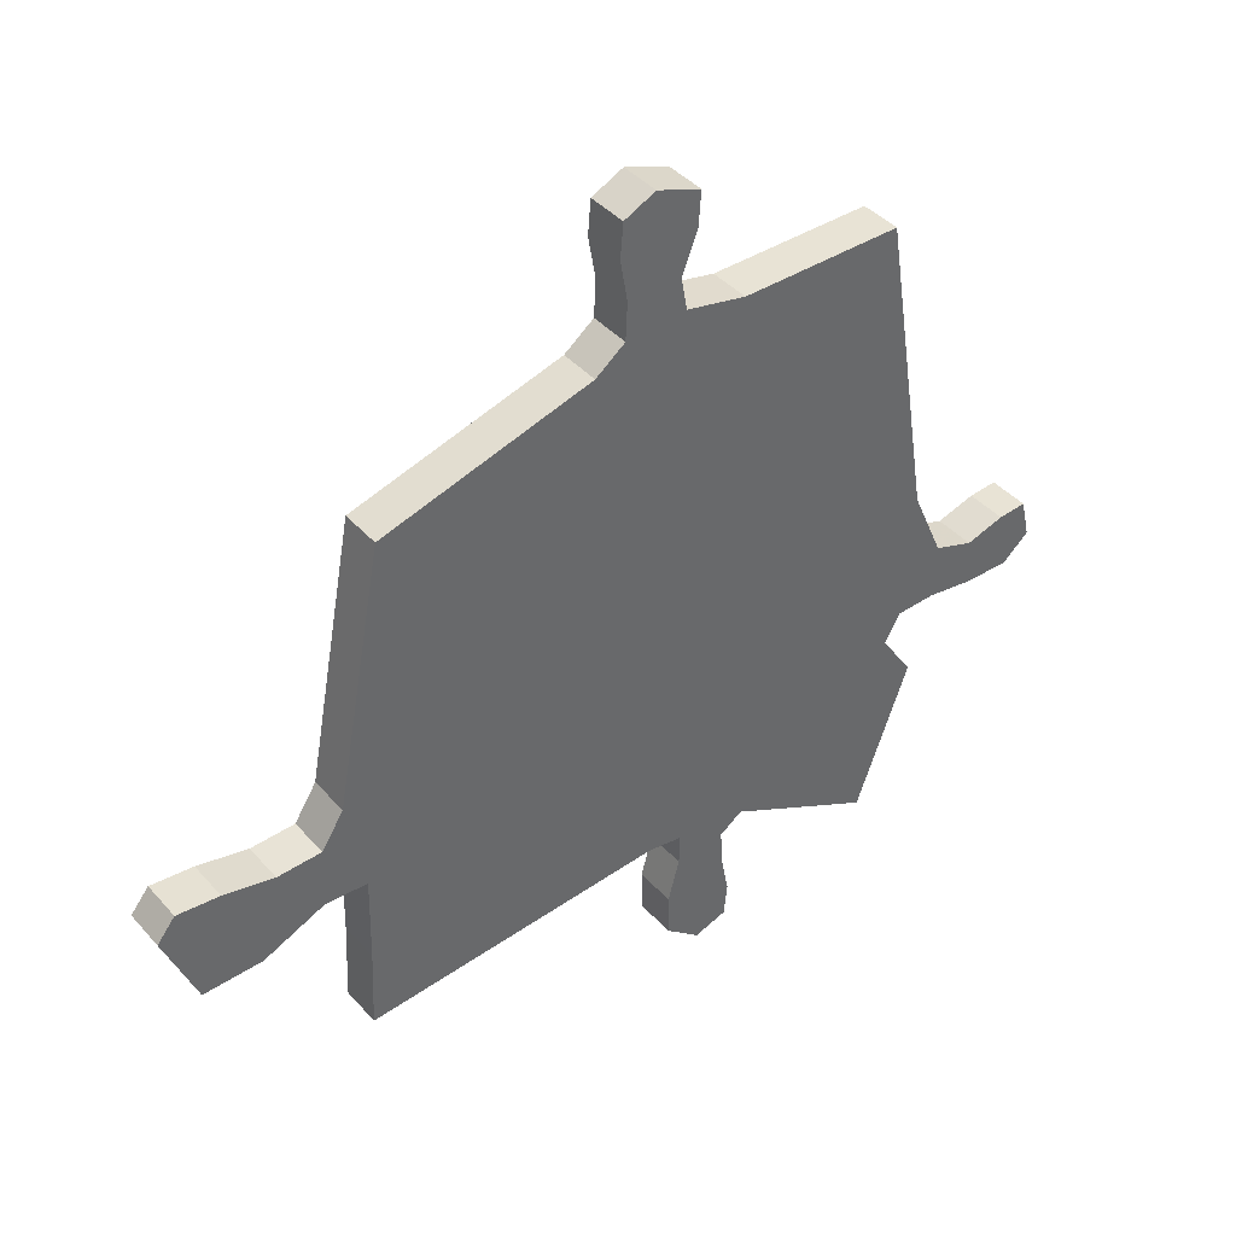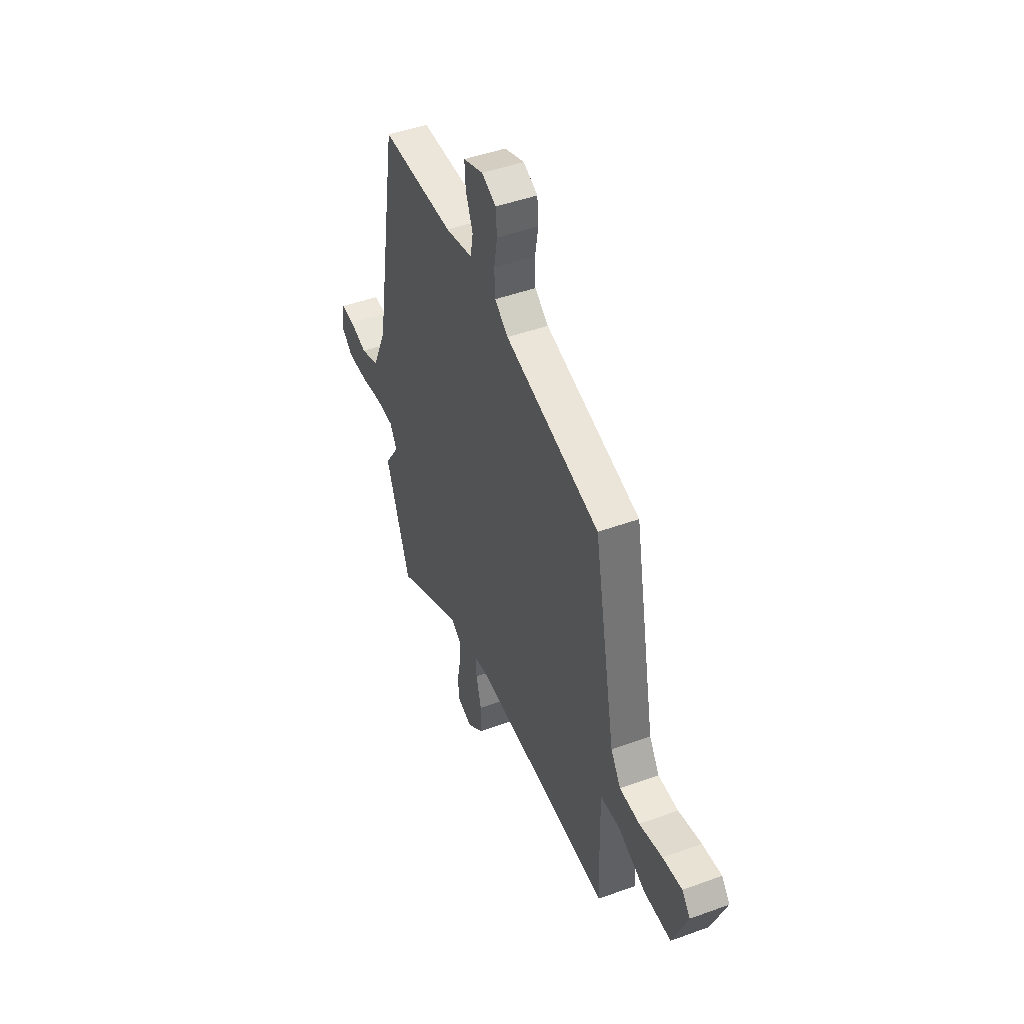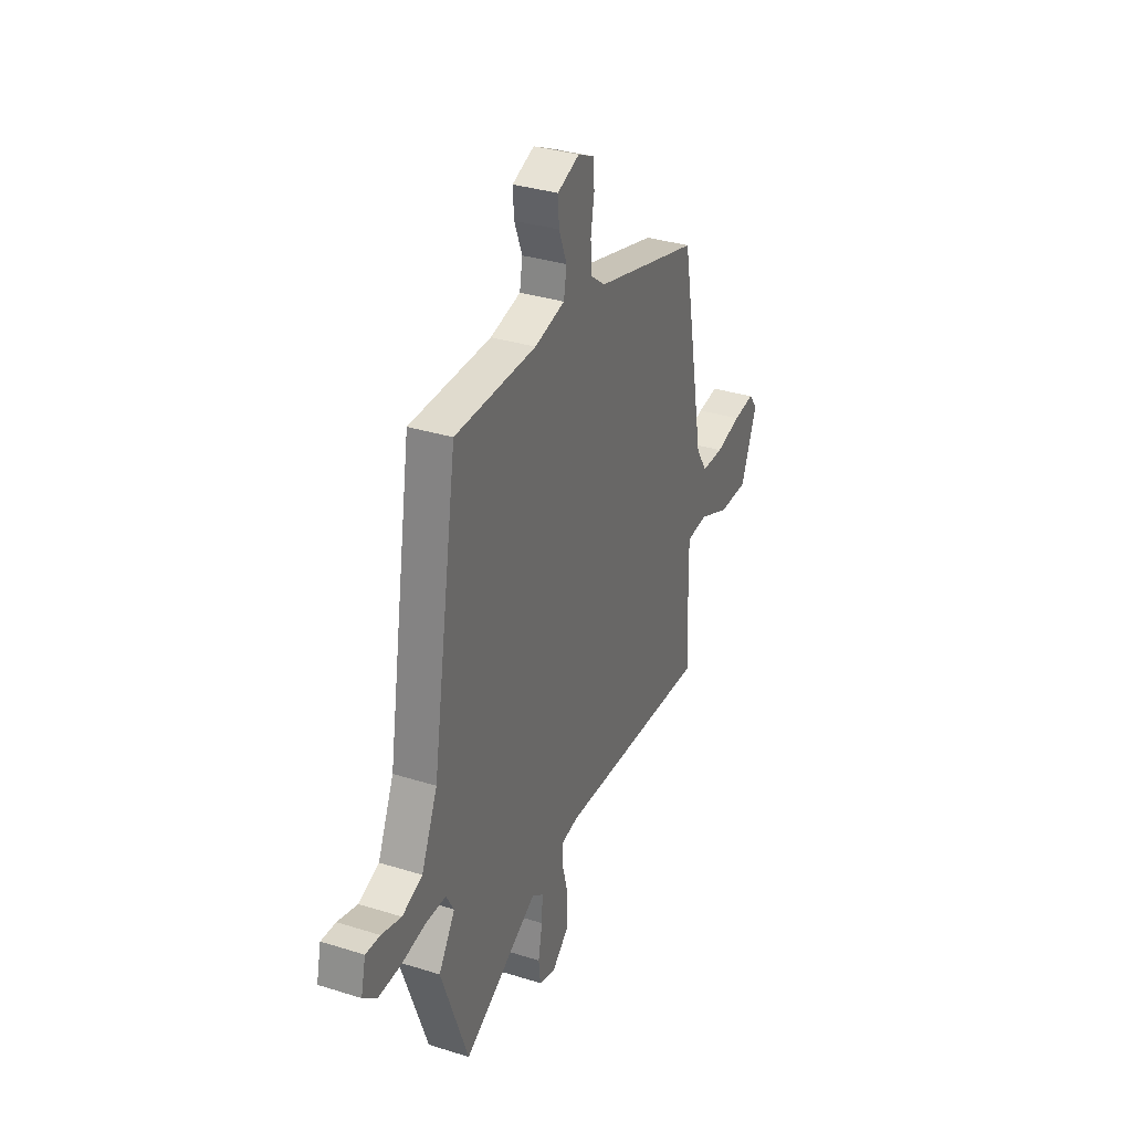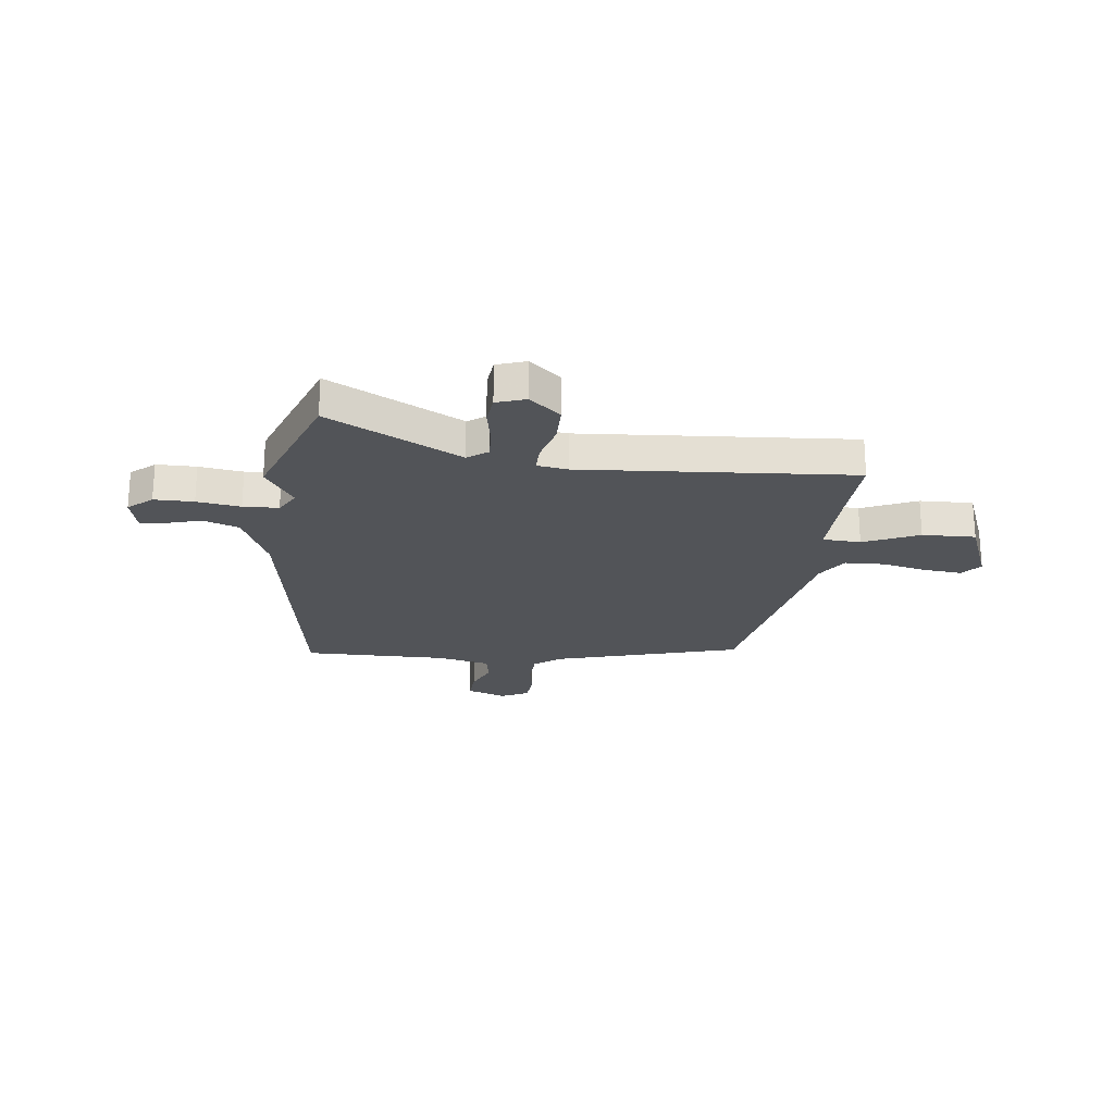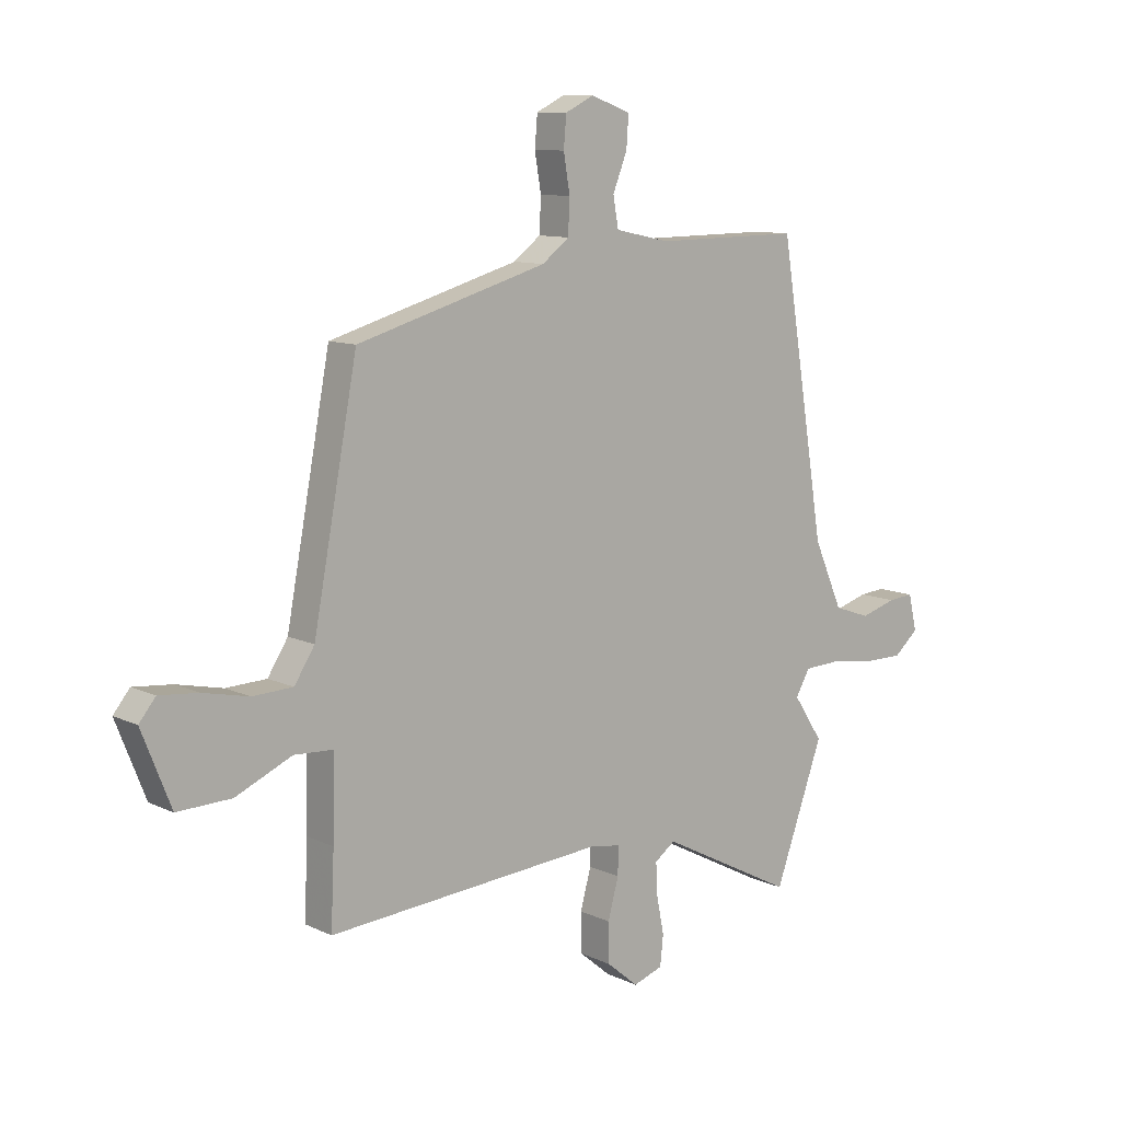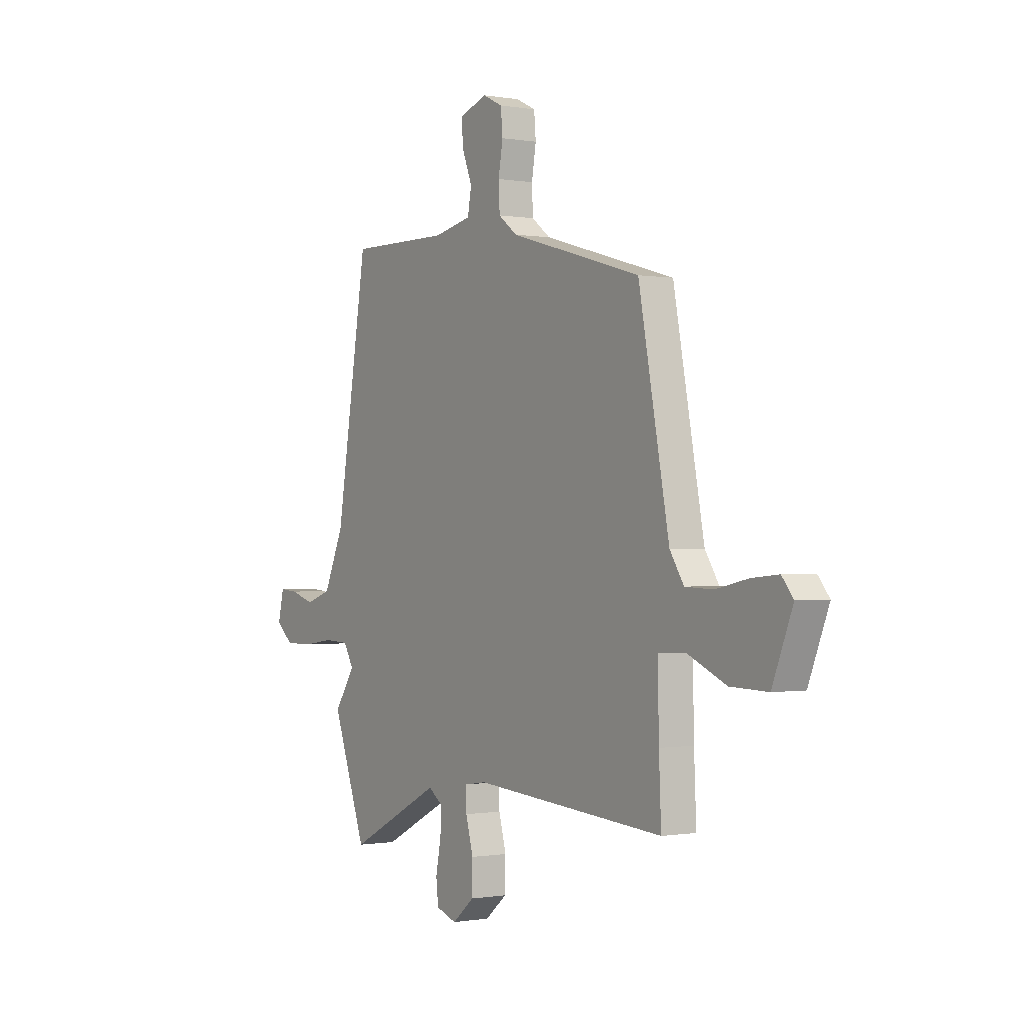
<metadata>
{"format":"obj","ext":"obj","renderer":"f3d","projection":"perspective","resolution":1024,"background":"white","views":[{"elev":41.0,"azim":-37.4,"up":"+Z"},{"elev":46.2,"azim":-112.7,"up":"+Z"},{"elev":33.8,"azim":113.1,"up":"+Z"},{"elev":-22.8,"azim":173.1,"up":"+Y"},{"elev":10.4,"azim":-40.3,"up":"+Z"},{"elev":-0.4,"azim":-123.2,"up":"+Z"}]}
</metadata>
<code>
v 0.537 0.07 -0.398
v 0.445 0.07 -0.651
v 0.19 0.07 -0.519
v 0.151 0.07 -0.547
v 0.154 0.07 -0.607
v 0.168 0.07 -0.678
v 0.162 0.07 -0.734
v 0.106 0.07 -0.753
v 0.046 0.07 -0.703
v 0.045 0.07 -0.629
v 0.065 0.07 -0.555
v 0.066 0.07 -0.502
v 0.007 0.07 -0.493
v -0.515 0.07 -0.532
v -0.509 0.07 -0.393
v -0.506 0.07 -0.243
v -0.579 0.07 -0.239
v -0.685 0.07 -0.286
v -0.787 0.07 -0.289
v -0.842 0.07 -0.151
v -0.811 0.07 -0.113
v -0.738 0.07 -0.12
v -0.651 0.07 -0.139
v -0.575 0.07 -0.136
v -0.537 0.07 -0.077
v -0.454 0.07 0.362
v -0.095 0.07 0.464
v -0.044 0.07 0.503
v -0.041 0.07 0.567
v -0.053 0.07 0.637
v -0.048 0.07 0.695
v 0.006 0.07 0.721
v 0.081 0.07 0.694
v 0.077 0.07 0.635
v 0.05 0.07 0.567
v 0.06 0.07 0.511
v 0.163 0.07 0.489
v 0.439 0.07 0.491
v 0.526 0.07 -0.044
v 0.581 0.07 -0.168
v 0.65 0.07 -0.192
v 0.717 0.07 -0.172
v 0.766 0.07 -0.168
v 0.782 0.07 -0.236
v 0.736 0.07 -0.276
v 0.66 0.07 -0.276
v 0.576 0.07 -0.264
v 0.508 0.07 -0.267
v 0.481 0.07 -0.314
v 0.537 0 -0.398
v 0.445 0 -0.651
v 0.19 0 -0.519
v 0.151 0 -0.547
v 0.154 0 -0.607
v 0.168 0 -0.678
v 0.162 0 -0.734
v 0.106 0 -0.753
v 0.046 0 -0.703
v 0.045 0 -0.629
v 0.065 0 -0.555
v 0.066 0 -0.502
v 0.007 0 -0.493
v -0.515 0 -0.532
v -0.509 0 -0.393
v -0.506 0 -0.243
v -0.579 0 -0.239
v -0.685 0 -0.286
v -0.787 0 -0.289
v -0.842 0 -0.151
v -0.811 0 -0.113
v -0.738 0 -0.12
v -0.651 0 -0.139
v -0.575 0 -0.136
v -0.537 0 -0.077
v -0.454 0 0.362
v -0.095 0 0.464
v -0.044 0 0.503
v -0.041 0 0.567
v -0.053 0 0.637
v -0.048 0 0.695
v 0.006 0 0.721
v 0.081 0 0.694
v 0.077 0 0.635
v 0.05 0 0.567
v 0.06 0 0.511
v 0.163 0 0.489
v 0.439 0 0.491
v 0.526 0 -0.044
v 0.581 0 -0.168
v 0.65 0 -0.192
v 0.717 0 -0.172
v 0.766 0 -0.168
v 0.782 0 -0.236
v 0.736 0 -0.276
v 0.66 0 -0.276
v 0.576 0 -0.264
v 0.508 0 -0.267
v 0.481 0 -0.314
f 45 46 47
f 44 45 47
f 43 44 47
f 42 43 47
f 41 42 47
f 40 41 47 48
f 39 40 48
f 39 48 49
f 38 39 49
f 37 38 49
f 33 34 35
f 32 33 35
f 31 32 35
f 30 31 35
f 29 30 35
f 28 29 35 36
f 36 37 49
f 28 36 49
f 27 28 49
f 21 22 23
f 20 21 23
f 19 20 23
f 18 19 23
f 17 18 23
f 16 17 23 24
f 13 14 15
f 12 13 15 16
f 9 10 11
f 8 9 11
f 7 8 11
f 6 7 11
f 5 6 11
f 4 5 11 12
f 3 4 12
f 1 2 3
f 49 1 3
f 27 49 3
f 26 27 3
f 25 26 3
f 16 24 25
f 12 16 25
f 3 12 25
f 96 95 94
f 96 94 93
f 96 93 92
f 96 92 91
f 96 91 90
f 97 96 90 89
f 97 89 88
f 98 97 88
f 98 88 87
f 98 87 86
f 84 83 82
f 84 82 81
f 84 81 80
f 84 80 79
f 84 79 78
f 85 84 78 77
f 98 86 85
f 98 85 77
f 98 77 76
f 72 71 70
f 72 70 69
f 72 69 68
f 72 68 67
f 72 67 66
f 73 72 66 65
f 64 63 62
f 65 64 62 61
f 60 59 58
f 60 58 57
f 60 57 56
f 60 56 55
f 60 55 54
f 61 60 54 53
f 61 53 52
f 52 51 50
f 52 50 98
f 52 98 76
f 52 76 75
f 52 75 74
f 74 73 65
f 74 65 61
f 74 61 52
f 1 50 51 2
f 2 51 52 3
f 3 52 53 4
f 4 53 54 5
f 5 54 55 6
f 6 55 56 7
f 7 56 57 8
f 8 57 58 9
f 9 58 59 10
f 10 59 60 11
f 11 60 61 12
f 12 61 62 13
f 13 62 63 14
f 14 63 64 15
f 15 64 65 16
f 16 65 66 17
f 17 66 67 18
f 18 67 68 19
f 19 68 69 20
f 20 69 70 21
f 21 70 71 22
f 22 71 72 23
f 23 72 73 24
f 24 73 74 25
f 25 74 75 26
f 26 75 76 27
f 27 76 77 28
f 28 77 78 29
f 29 78 79 30
f 30 79 80 31
f 31 80 81 32
f 32 81 82 33
f 33 82 83 34
f 34 83 84 35
f 35 84 85 36
f 36 85 86 37
f 37 86 87 38
f 38 87 88 39
f 39 88 89 40
f 40 89 90 41
f 41 90 91 42
f 42 91 92 43
f 43 92 93 44
f 44 93 94 45
f 45 94 95 46
f 46 95 96 47
f 47 96 97 48
f 48 97 98 49
f 49 98 50 1

</code>
